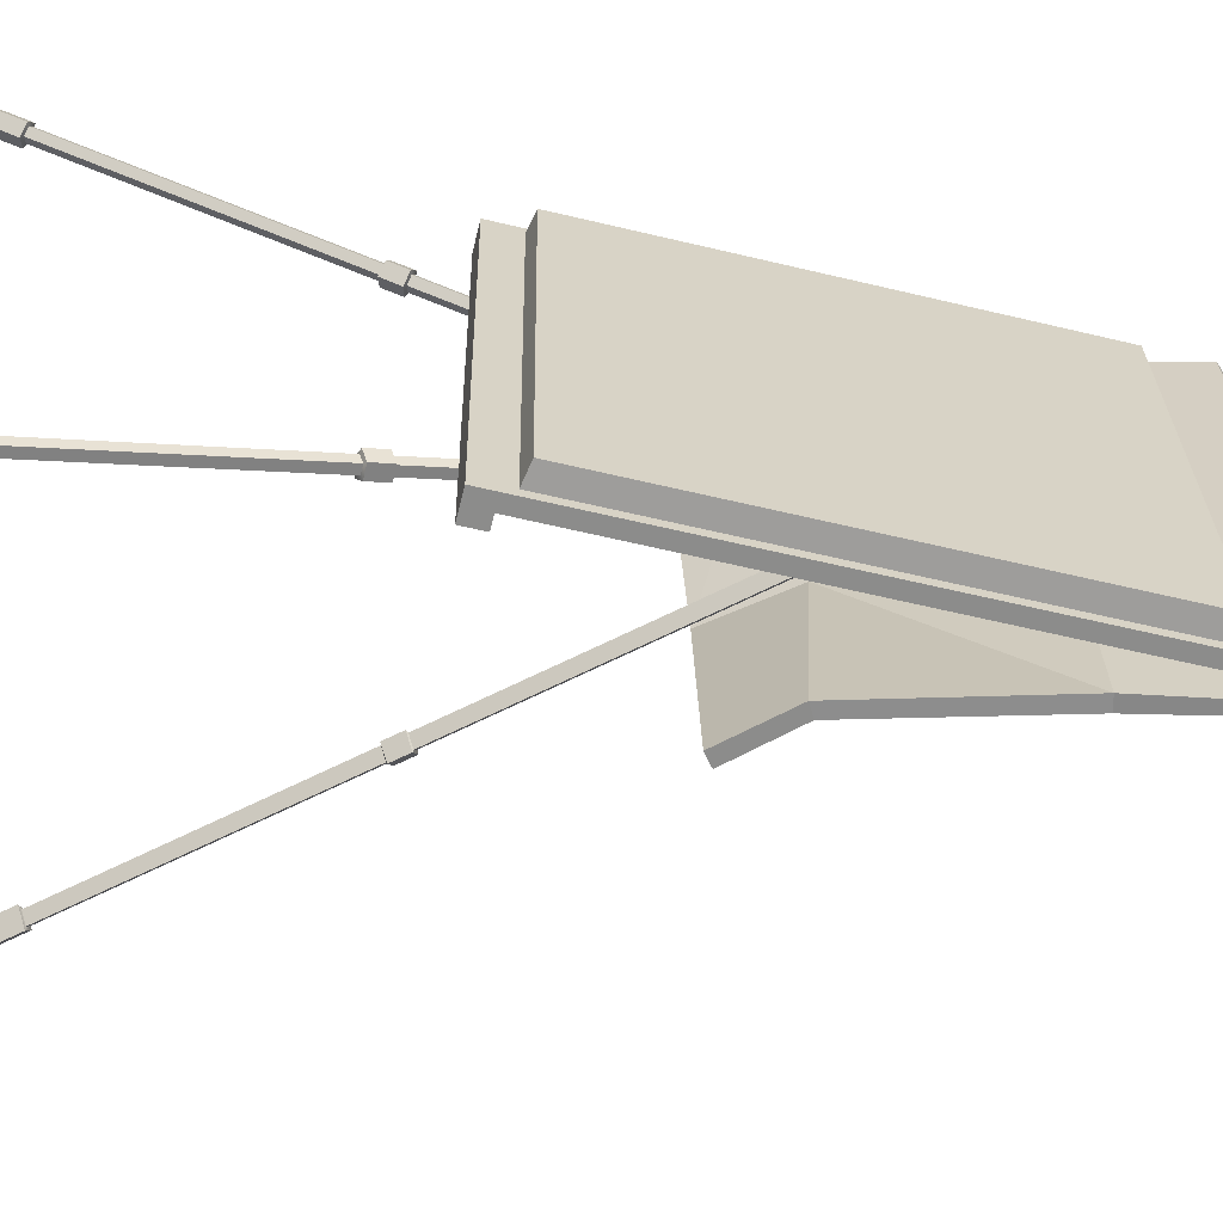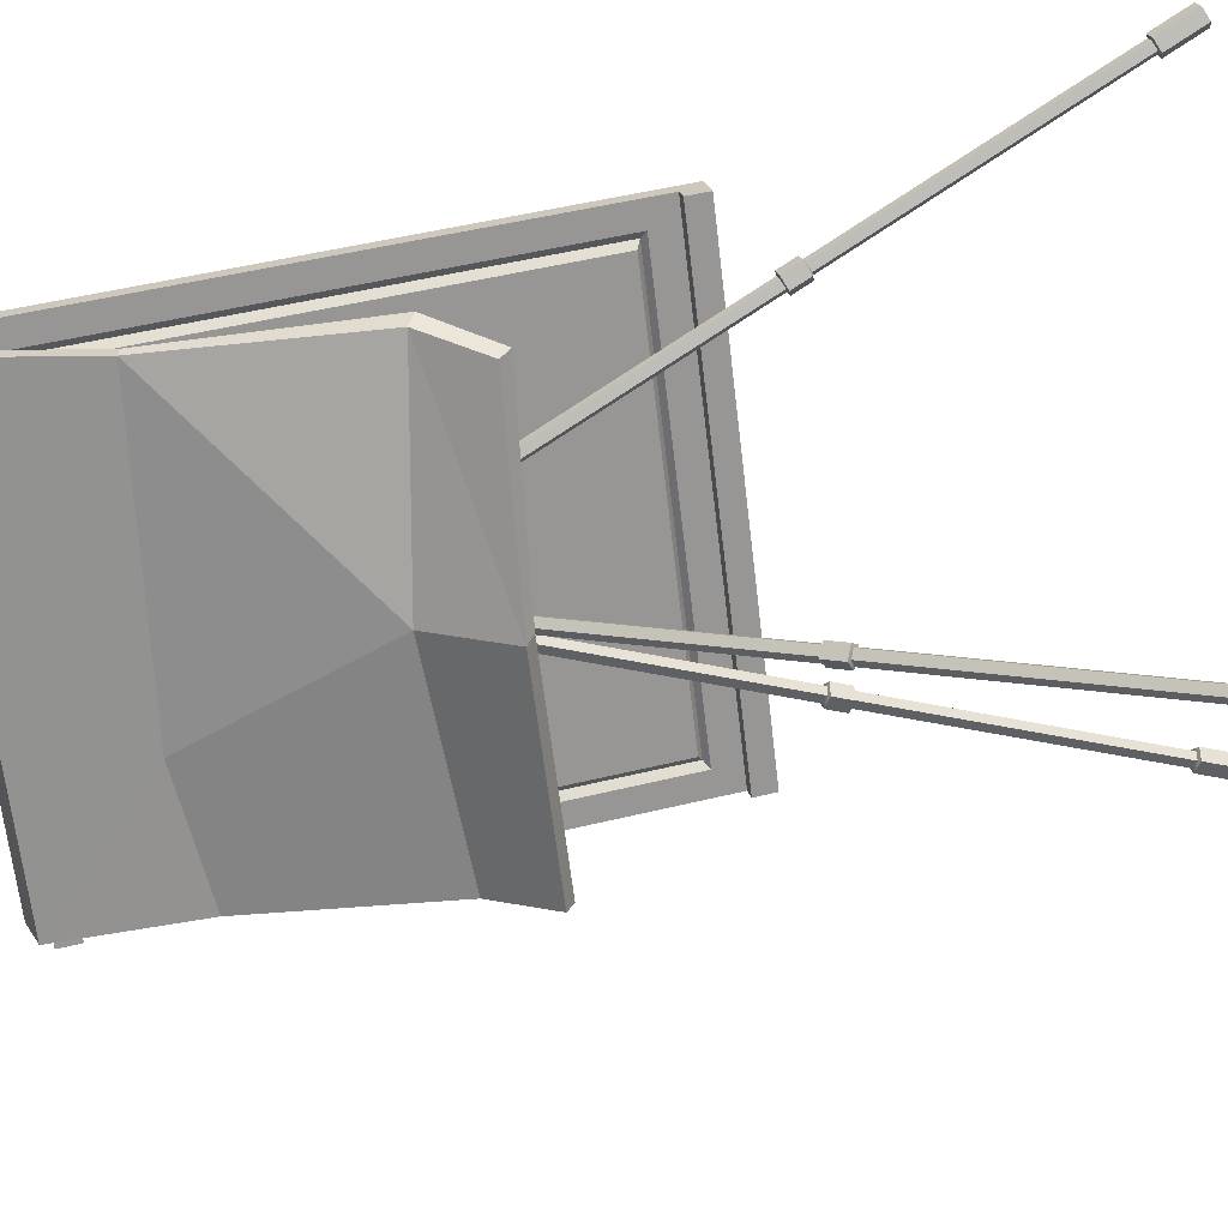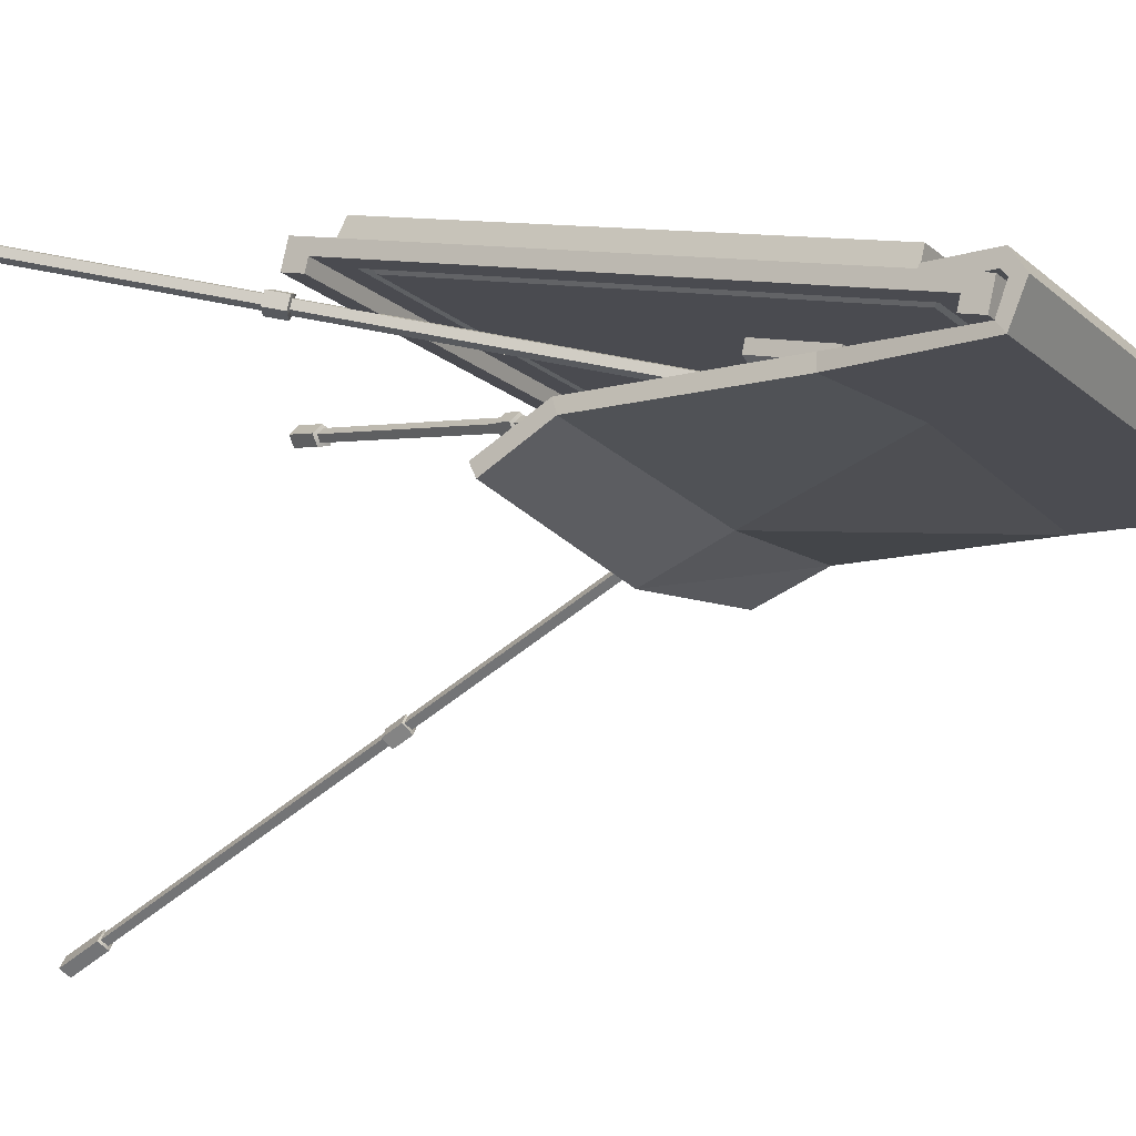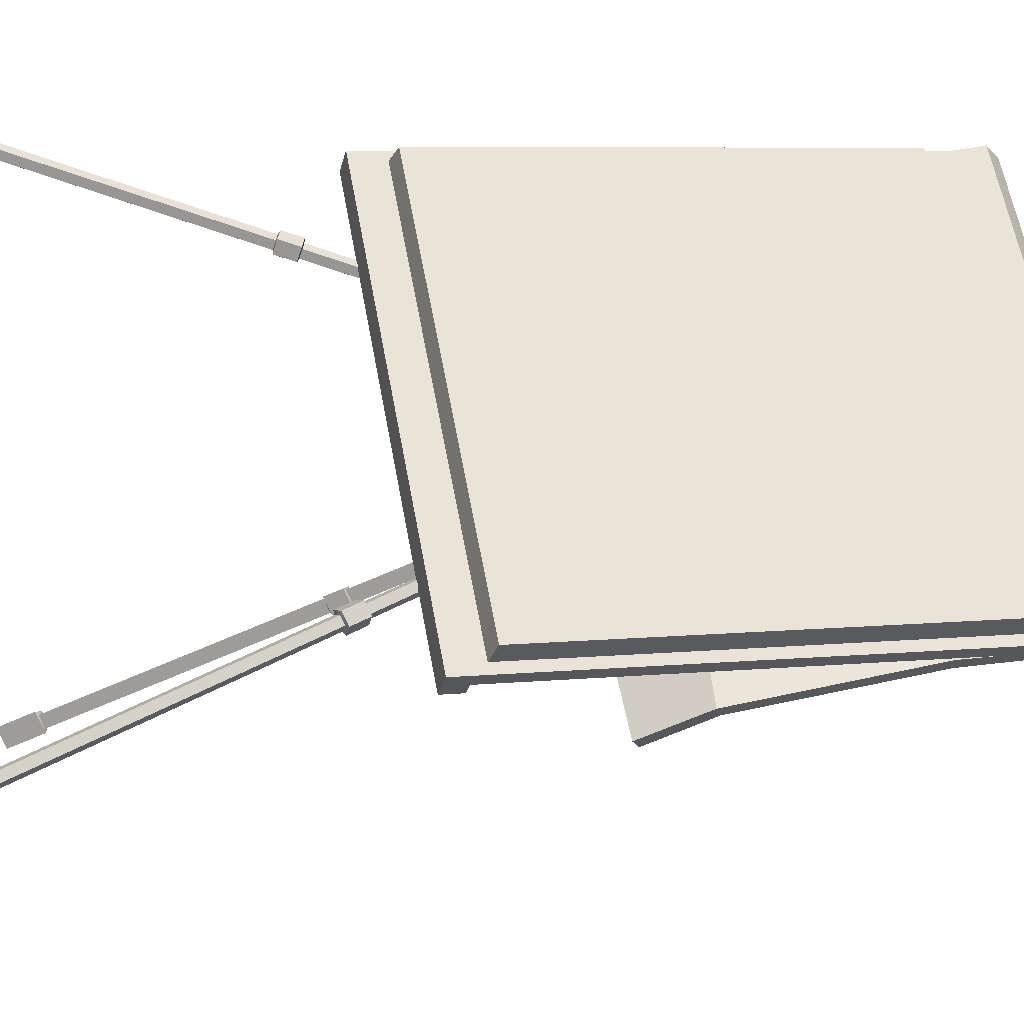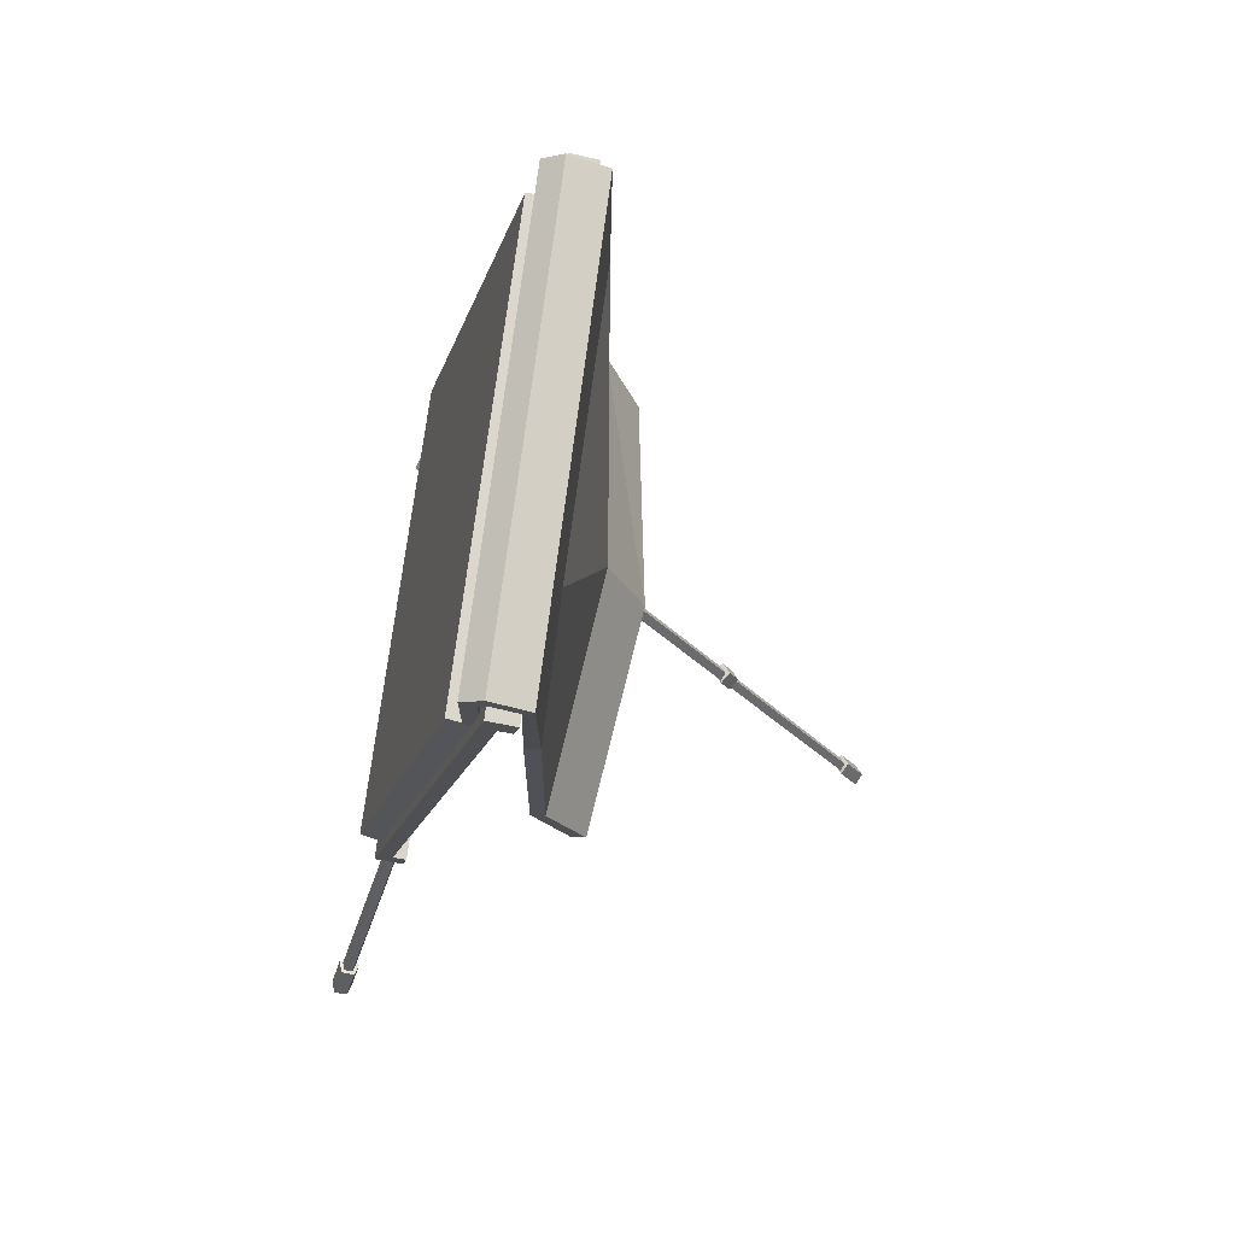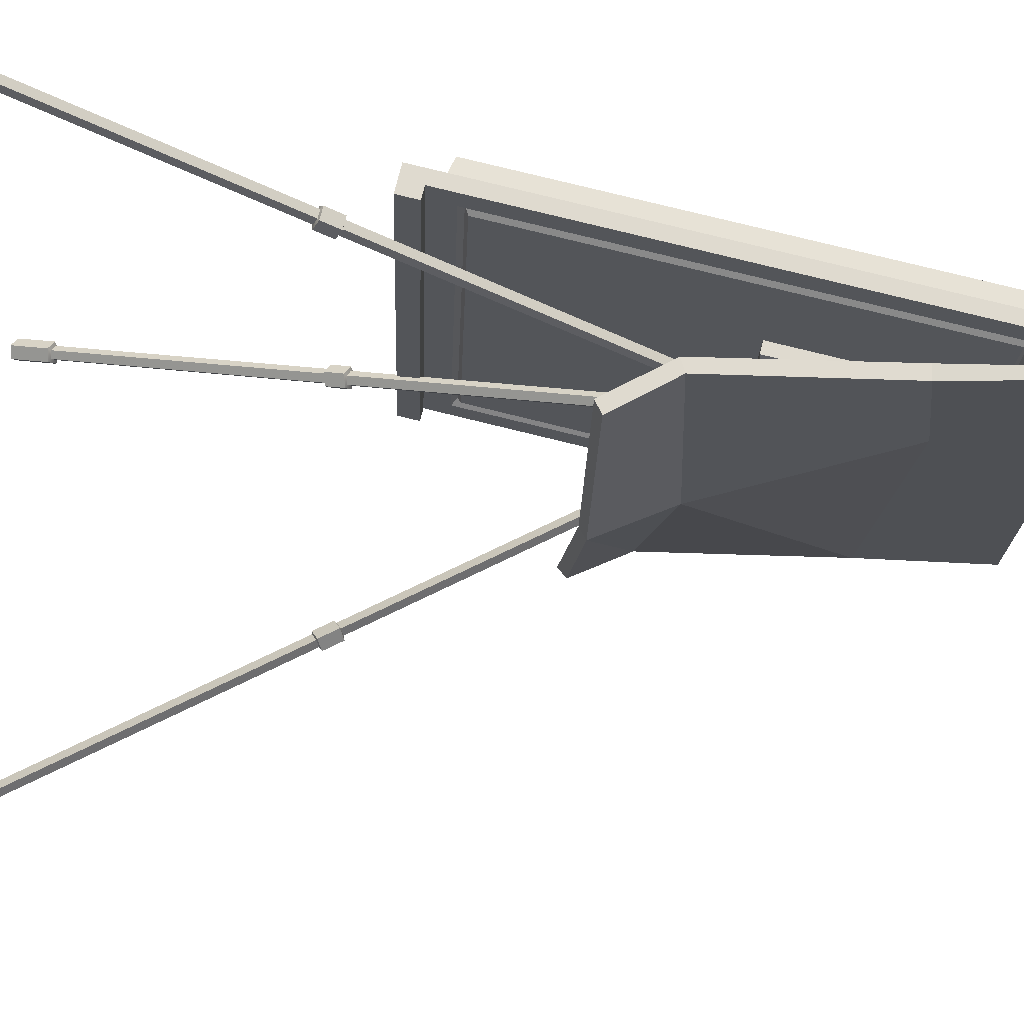
<metadata>
{"format":"obj","ext":"obj","renderer":"f3d","projection":"perspective","resolution":1024,"background":"white","views":[{"elev":26.0,"azim":89.2,"up":"+Z"},{"elev":-66.3,"azim":-83.3,"up":"+Z"},{"elev":-15.6,"azim":120.3,"up":"+Z"},{"elev":60.7,"azim":79.7,"up":"+Z"},{"elev":71.9,"azim":97.2,"up":"+Y"},{"elev":-19.0,"azim":88.2,"up":"+Z"}]}
</metadata>
<code>
v -44.82 166.5 -11.63
v 44.52 166.5 -11.63
v -44.82 167.6 -8.798
v 44.52 167.6 -8.798
v -37.56 101.8 -25.81
v 44.52 103 -26.75
v -38.21 100.1 -23.58
v 44.52 101.8 -24.16
v -44.82 179.4 -8.735
v 44.52 179.4 -8.735
v 44.52 178.3 -11.57
v -44.82 178.3 -11.57
v -44.82 179.3 -12.91
v 44.52 179.3 -12.91
v 44.52 182.1 -12.91
v -44.82 182.1 -12.91
v -44.82 177.3 -18.12
v 44.52 177.3 -18.12
v 44.52 178.9 -20.18
v -44.82 178.9 -20.18
v -41.97 152.4 -17.27
v 42.99 152.4 -17.27
v 42.99 152.4 -20.1
v -41.97 152.4 -20.1
v -42.54 112.6 -17.28
v 44.52 114.6 -17.28
v 44.52 115.4 -19.97
v -41.28 113.7 -19.52
v 0.0851 117.7 -22.26
v 0.3905 101.8 -29.14
v -0.05311 118.4 -24.95
v 1.192 103 -31.74
v 17.3 156.2 -20.1
v 1.307 137.1 -10.07
v -0.1127 137.5 -10.84
v -1.377 137 -9.877
v -0.7382 136.3 -8.504
v 0.3717 136.3 -10.86
v -1.074 137.1 -10.47
v -1.035 137.5 -8.855
v 0.4339 137 -8.244
v 1.303 136.3 -9.483
v -0.3717 136.3 -10.86
v 1.074 137.1 -10.47
v 1.035 137.5 -8.855
v -0.4339 137 -8.244
v -1.303 136.3 -9.483
v -55.66 7.854 21.44
v -57.11 8.582 21.83
v -57.07 8.972 23.45
v -55.6 8.485 24.06
v -54.73 7.794 22.82
v 55.66 7.854 21.44
v 54.73 7.794 22.82
v 55.6 8.485 24.06
v 57.07 8.972 23.45
v 57.11 8.582 21.83
v 1.351 8.582 -74.75
v -0.06868 8.972 -75.52
v -1.333 8.485 -74.56
v -0.6942 7.794 -73.18
v 2.08 1.225 -78.68
v 0.04662 0.4915 -78.11
v -0.1288 1.832 -79.89
v -2.095 1.074 -78.39
v -1.102 0 -76.25
v 2.082 8.51 -75.02
v -0.1317 9.118 -76.23
v -2.103 8.358 -74.72
v -1.107 7.281 -72.58
v -58.63 0.09333 22.56
v -60.88 1.225 23.17
v -59.37 0.4915 24.64
v -60.82 1.832 25.68
v -58.54 1.074 26.63
v -57.19 0 24.71
v -57.71 8.51 21.33
v -55.46 7.375 20.73
v -57.65 9.118 23.85
v -55.36 8.358 24.81
v -54 7.281 22.87
v 59.37 0.4915 24.64
v 60.88 1.225 23.17
v 58.63 0.09333 22.56
v 60.82 1.832 25.68
v 58.54 1.074 26.63
v 57.19 0 24.71
v 54 7.281 22.87
v 55.46 7.375 20.73
v 55.36 8.358 24.81
v 57.65 9.118 23.85
v 57.71 8.51 21.33
v 33.25 59.25 8.52
v 32.32 59.19 9.898
v 33.19 59.88 11.14
v 34.66 60.37 10.53
v 34.7 59.98 8.908
v -33.25 59.25 8.52
v -34.7 59.98 8.908
v -34.66 60.37 10.53
v -33.19 59.88 11.14
v -32.32 59.19 9.898
v 1.334 59.98 -48.88
v -0.08628 60.37 -49.65
v -1.35 59.88 -48.69
v -0.7118 59.19 -47.31
v 1.332 63.83 -46.94
v -0.0876 64.22 -47.71
v -1.352 63.74 -46.74
v -0.7132 63.04 -45.37
v 31.57 63.1 7.551
v 30.64 63.04 8.929
v 31.51 63.74 10.17
v 32.98 64.22 9.557
v 33.01 63.83 7.939
v -31.57 63.1 7.551
v -33.01 63.83 7.939
v -32.98 64.22 9.557
v -31.51 63.74 10.17
v -30.64 63.04 8.929
v 1.854 63.69 -47.04
v -0.1495 64.42 -48.48
v 1.856 60.15 -48.82
v -0.1483 60.87 -50.27
v -2.108 63.66 -46.98
v -2.107 60.12 -48.77
v -0.8227 62.66 -44.99
v -0.8215 59.12 -46.78
v 31.43 62.68 6.888
v 29.99 62.59 9.023
v 32.98 59.14 7.779
v 31.53 59.05 9.914
v 31.34 63.66 10.94
v 32.88 60.12 11.83
v 33.61 64.42 9.996
v 35.16 60.87 10.89
v 33.67 63.81 7.49
v 35.22 60.27 8.38
v -31.43 62.68 6.888
v -33.67 63.81 7.49
v -32.98 59.14 7.779
v -35.22 60.27 8.38
v -33.61 64.42 9.996
v -35.16 60.87 10.89
v -31.34 63.66 10.94
v -32.88 60.12 11.83
v -29.99 62.59 9.023
v -31.53 59.05 9.914
v -44.82 79.44 11.37
v 44.52 79.44 11.37
v -44.82 167.5 -10.15
v 44.52 167.5 -10.15
v -46.87 178.6 -12.88
v 46.56 178.6 -12.88
v 46.56 173.8 -14.61
v -46.87 173.8 -14.61
v -46.87 76.49 9.185
v 46.56 76.49 9.185
v 46.56 73.06 12.93
v -46.87 73.06 12.93
v -44.34 81.18 15.24
v 44.03 81.18 15.24
v 44.03 168.3 -6.043
v -44.34 168.3 -6.043
v -46.87 177.3 -18.11
v 46.56 177.3 -18.11
v 46.56 173.2 -17.11
v -46.87 173.2 -17.11
v -46.87 75.88 6.691
v 46.56 75.88 6.691
v 46.56 71.78 7.693
v -46.87 71.78 7.693
v -42.14 168.9 -13.41
v -42.14 81.42 7.981
v 41.83 168.9 -13.41
v 41.83 81.42 7.981
v -39.64 167.2 -13
v -39.64 83.11 7.568
v 39.34 167.2 -13
v 39.34 83.11 7.568
v -40.86 168.3 -12.04
v 40.55 168.3 -12.04
v 40.55 82.57 8.929
v -40.86 82.57 8.929
v -19.33 144.9 -7.533
v -19.33 130.2 -3.955
v 19.02 144.9 -7.533
v 19.02 130.2 -3.955
v -19.33 144.3 -9.942
v -19.33 129.7 -6.363
v 19.02 144.3 -9.942
v 19.02 129.7 -6.363
v -2.642 130.8 -15.07
v 2.34 130.8 -15.07
f 1 2 4 3
f 9 10 15 16
f 5 32 30 7
f 13 14 11 12
f 10 11 14 15
f 16 13 12 9
f 3 4 10 9
f 2 11 10 4
f 12 11 2 1
f 9 12 1 3
f 17 18 14 13
f 15 14 18 19
f 16 15 19 20
f 20 17 13 16
f 21 22 18 17
f 19 18 22 23
f 33 19 23
f 24 21 17 20
f 21 29 22
f 23 22 26 27
f 24 31 28
f 28 25 21 24
f 29 30 8 26
f 27 26 8 6
f 28 31 32
f 7 25 28 5
f 25 29 21
f 7 30 25
f 31 33 23 27
f 32 31 27 6
f 30 32 6 8
f 24 33 31
f 20 19 33 24
f 28 32 5
f 25 30 29
f 22 29 26
f 35 34 107 108
f 36 35 108 109
f 37 36 109 110
f 64 62 63
f 65 64 63
f 66 65 63
f 66 63 62
f 39 38 116 117
f 40 39 117 118
f 41 40 118 119
f 42 41 119 120
f 38 42 120 116
f 72 71 73
f 74 72 73
f 75 74 73
f 76 75 73
f 71 76 73
f 43 44 115 111
f 44 45 114 115
f 45 46 113 114
f 46 47 112 113
f 47 43 111 112
f 83 82 84
f 85 82 83
f 86 82 85
f 87 82 86
f 84 82 87
f 71 72 77 78
f 72 74 79 77
f 74 75 80 79
f 75 76 81 80
f 76 71 78 81
f 87 88 89 84
f 86 90 88 87
f 85 91 90 86
f 83 92 91 85
f 84 89 92 83
f 62 64 68 67
f 64 65 69 68
f 65 66 70 69
f 67 70 66 62
f 67 58 61 70
f 59 58 67 68
f 60 59 68 69
f 61 60 69 70
f 49 48 78 77
f 50 49 77 79
f 51 50 79 80
f 52 51 80 81
f 48 52 81 78
f 54 53 89 88
f 55 54 88 90
f 56 55 90 91
f 57 56 91 92
f 53 57 92 89
f 94 93 53 54
f 95 94 54 55
f 96 95 55 56
f 97 96 56 57
f 93 97 57 53
f 99 98 48 49
f 100 99 49 50
f 101 100 50 51
f 102 101 51 52
f 98 102 52 48
f 104 103 58 59
f 105 104 59 60
f 106 105 60 61
f 103 106 61 58
f 37 110 107 34
f 122 121 123 124
f 125 122 124 126
f 127 125 126 128
f 121 127 128 123
f 130 129 131 132
f 133 130 132 134
f 135 133 134 136
f 137 135 136 138
f 129 137 138 131
f 140 139 141 142
f 143 140 142 144
f 145 143 144 146
f 147 145 146 148
f 139 147 148 141
f 108 107 121 122
f 103 104 124 123
f 109 108 122 125
f 104 105 126 124
f 110 109 125 127
f 105 106 128 126
f 107 110 127 121
f 106 103 123 128
f 112 111 129 130
f 93 94 132 131
f 113 112 130 133
f 94 95 134 132
f 114 113 133 135
f 95 96 136 134
f 115 114 135 137
f 96 97 138 136
f 111 115 137 129
f 97 93 131 138
f 117 116 139 140
f 98 99 142 141
f 118 117 140 143
f 99 100 144 142
f 119 118 143 145
f 100 101 146 144
f 120 119 145 147
f 101 102 148 146
f 116 120 147 139
f 102 98 141 148
f 161 162 163 164
f 165 166 167 168
f 169 170 171 172
f 159 158 155 154
f 157 160 153 156
f 151 152 154 153
f 150 149 160 159
f 191 194 193 189
f 152 150 159 154
f 149 151 153 160
f 149 150 162 161
f 150 152 163 162
f 152 151 164 163
f 151 149 161 164
f 153 154 166 165
f 154 155 167 166
f 155 156 168 167
f 156 153 165 168
f 157 158 170 169
f 158 159 171 170
f 159 160 172 171
f 160 157 169 172
f 157 156 173 174
f 156 155 175 173
f 155 158 176 175
f 158 157 174 176
f 184 181 177 178
f 181 182 179 177
f 182 183 180 179
f 183 184 178 180
f 173 175 182 181
f 175 176 183 182
f 176 174 184 183
f 174 173 181 184
f 178 177 185 186
f 177 179 187 185
f 179 180 188 187
f 180 178 186 188
f 186 185 189 190
f 185 187 191 189
f 187 188 192 191
f 188 186 190 192
f 190 189 193
f 191 192 194
f 192 190 193 194

</code>
